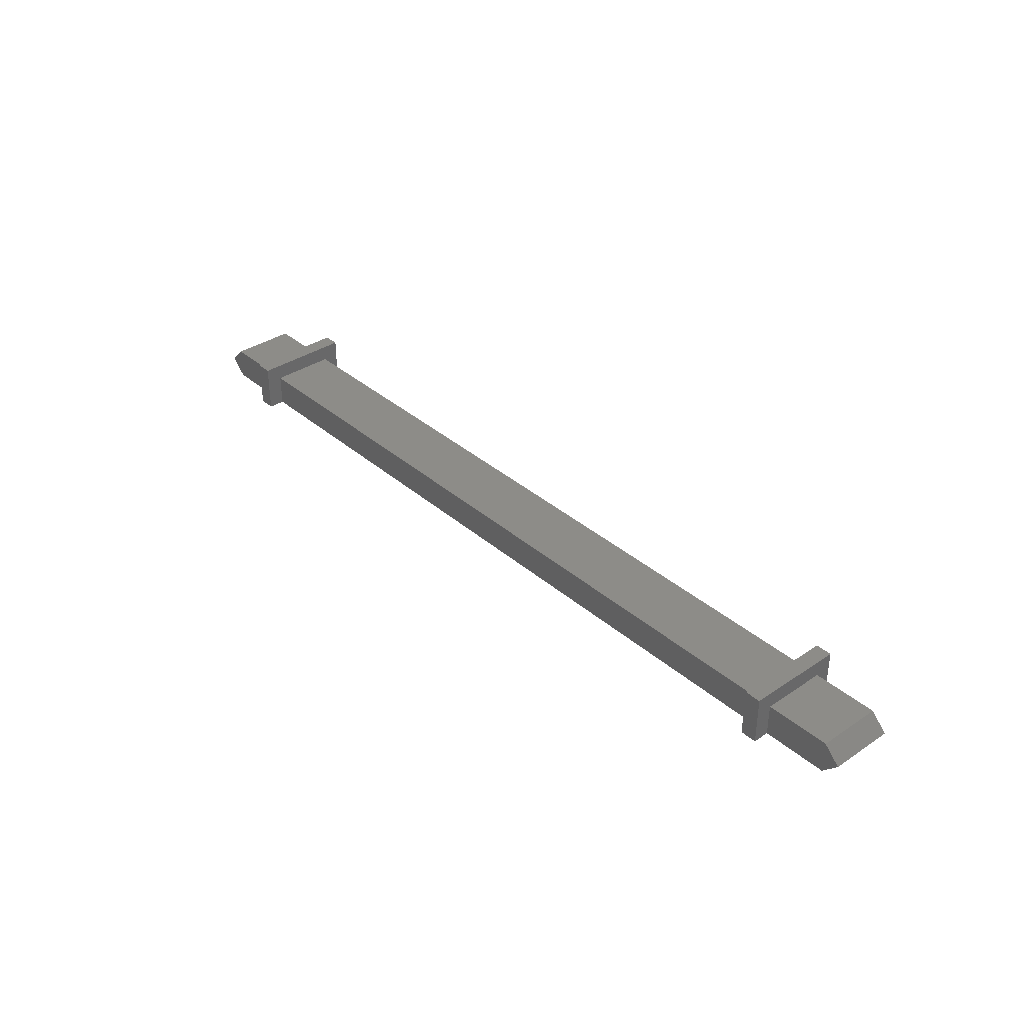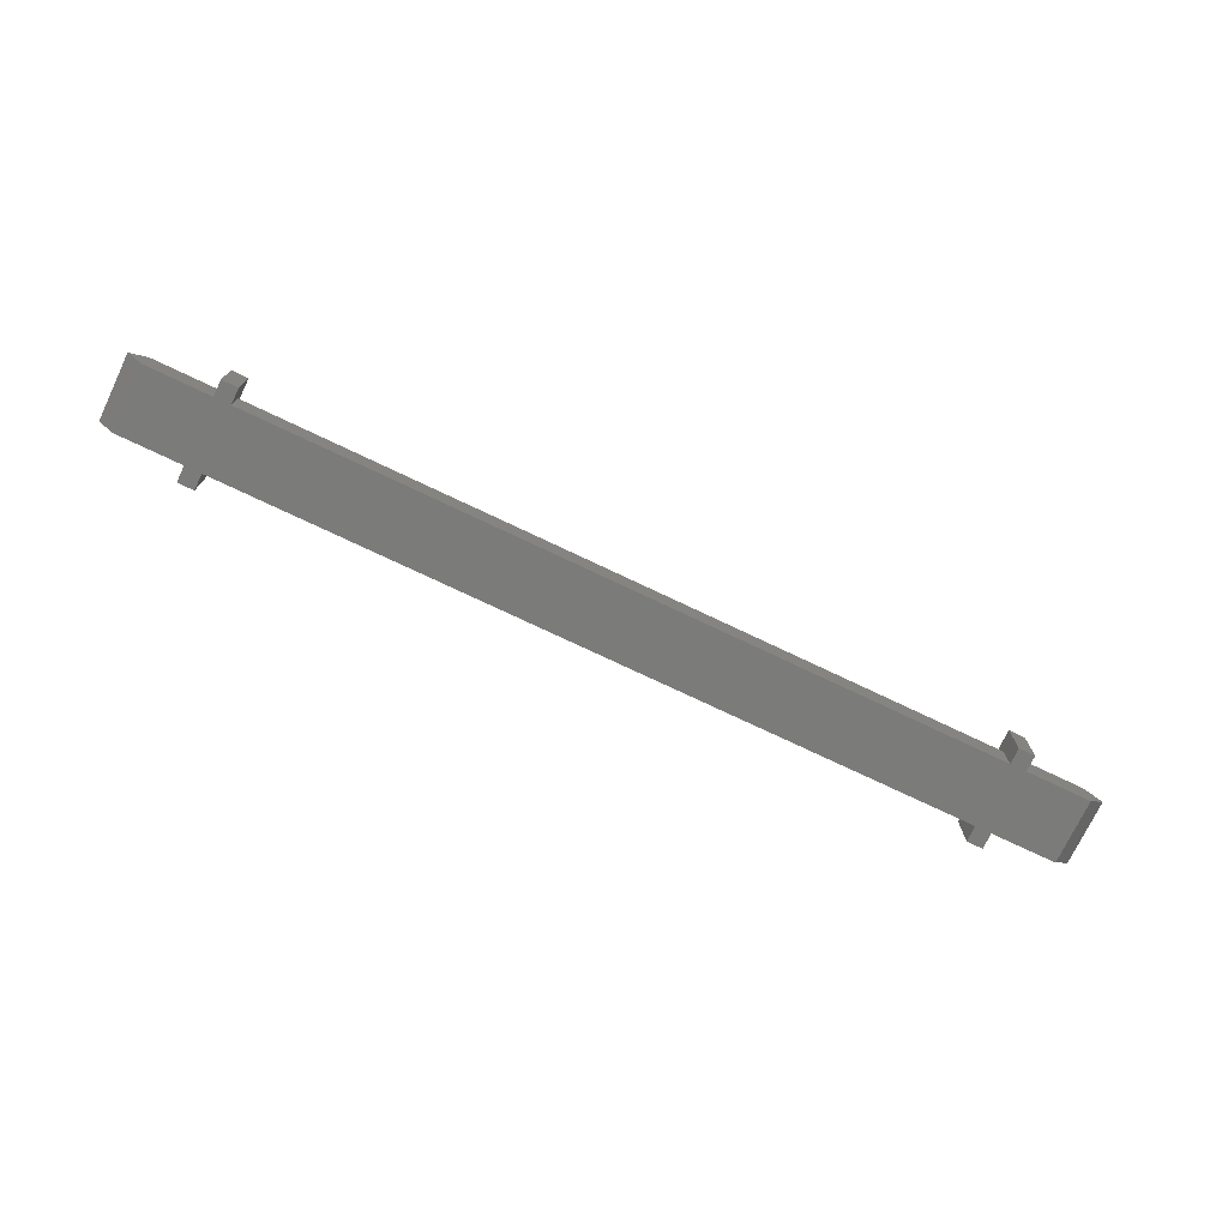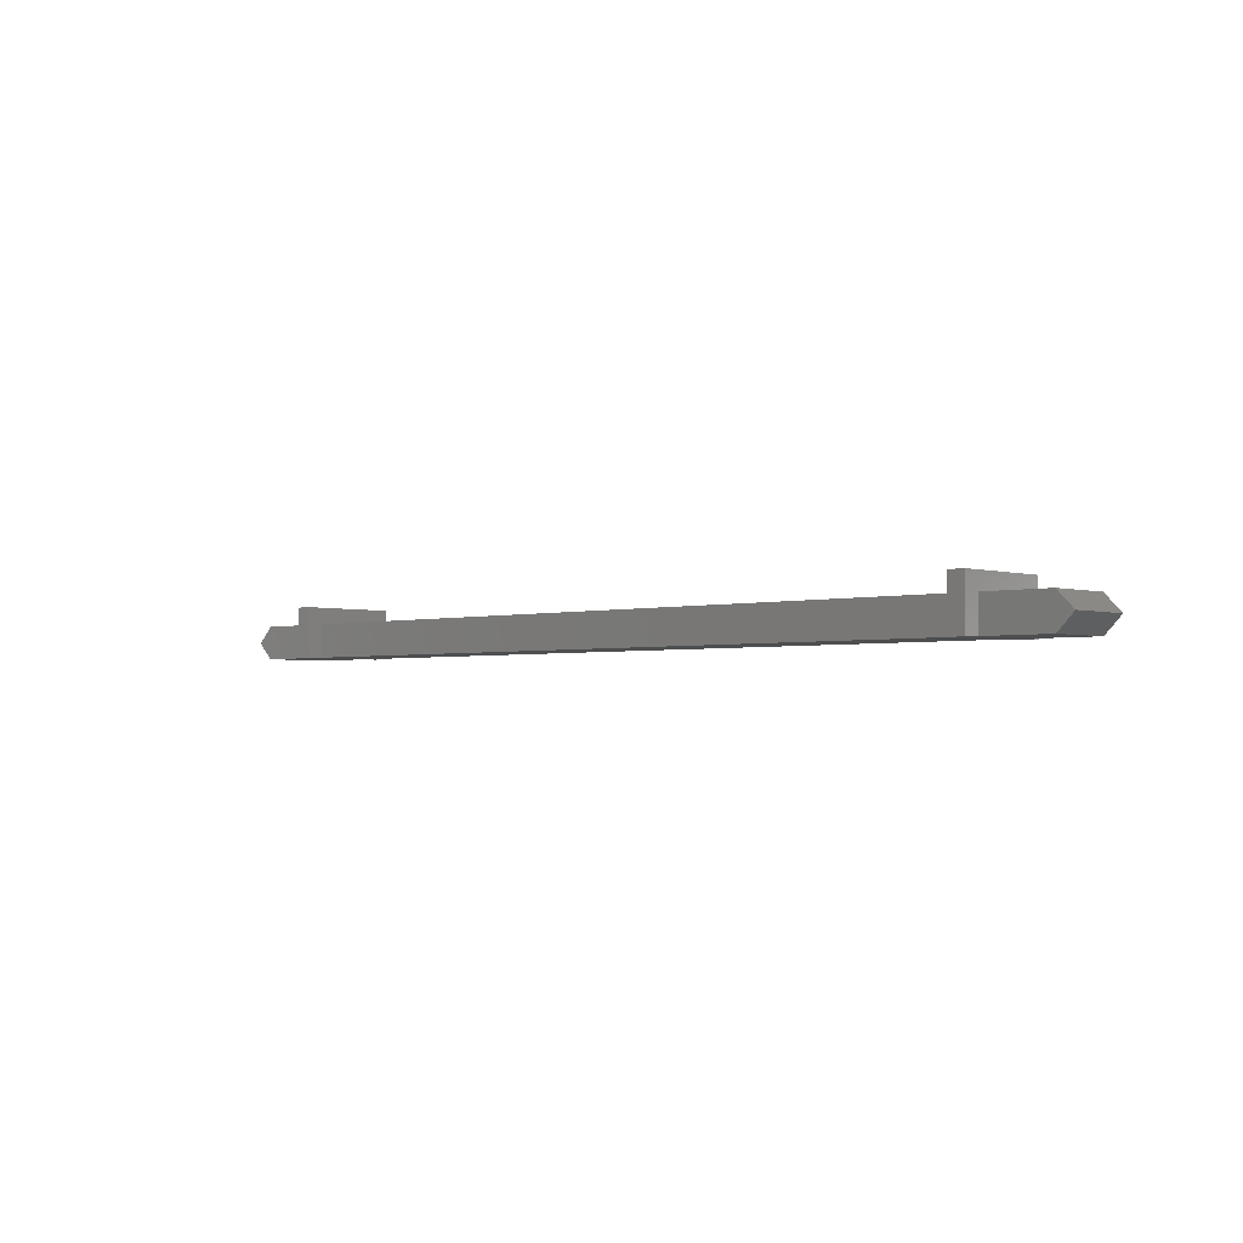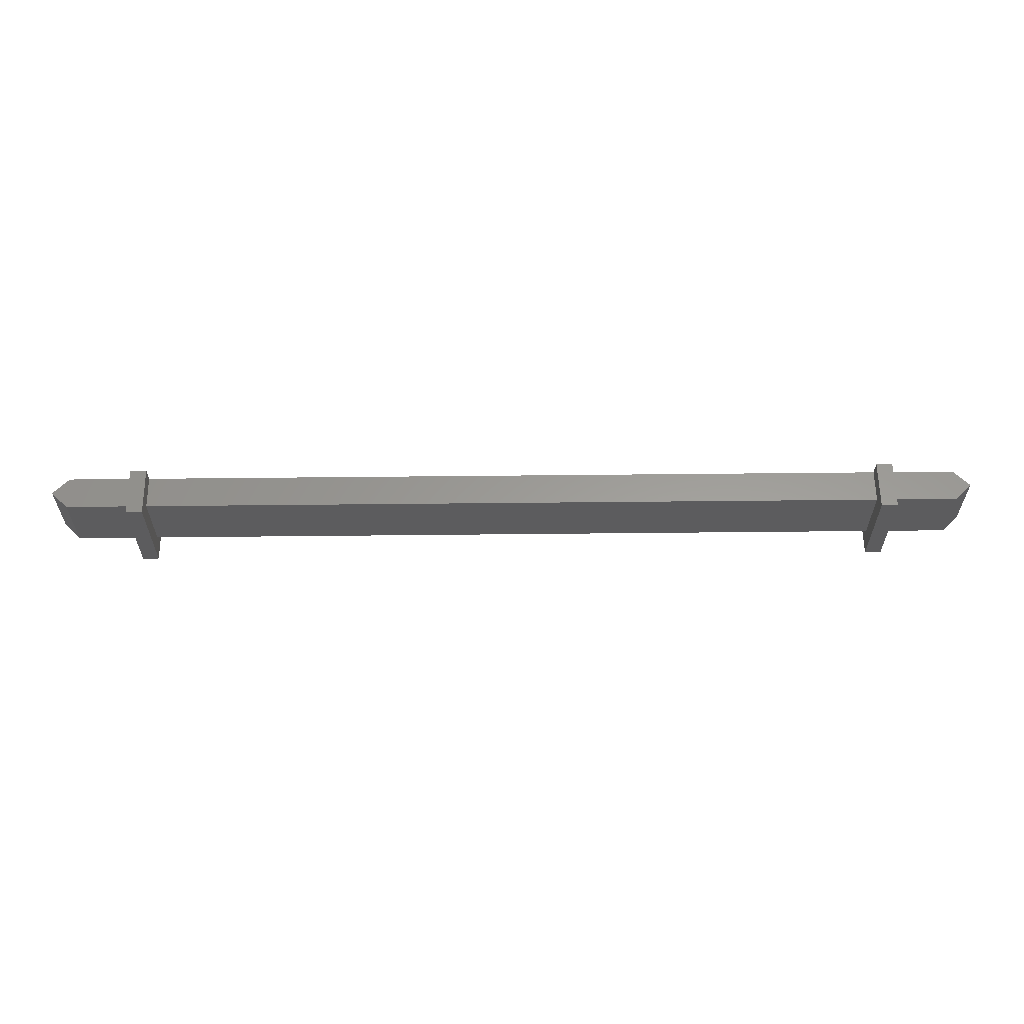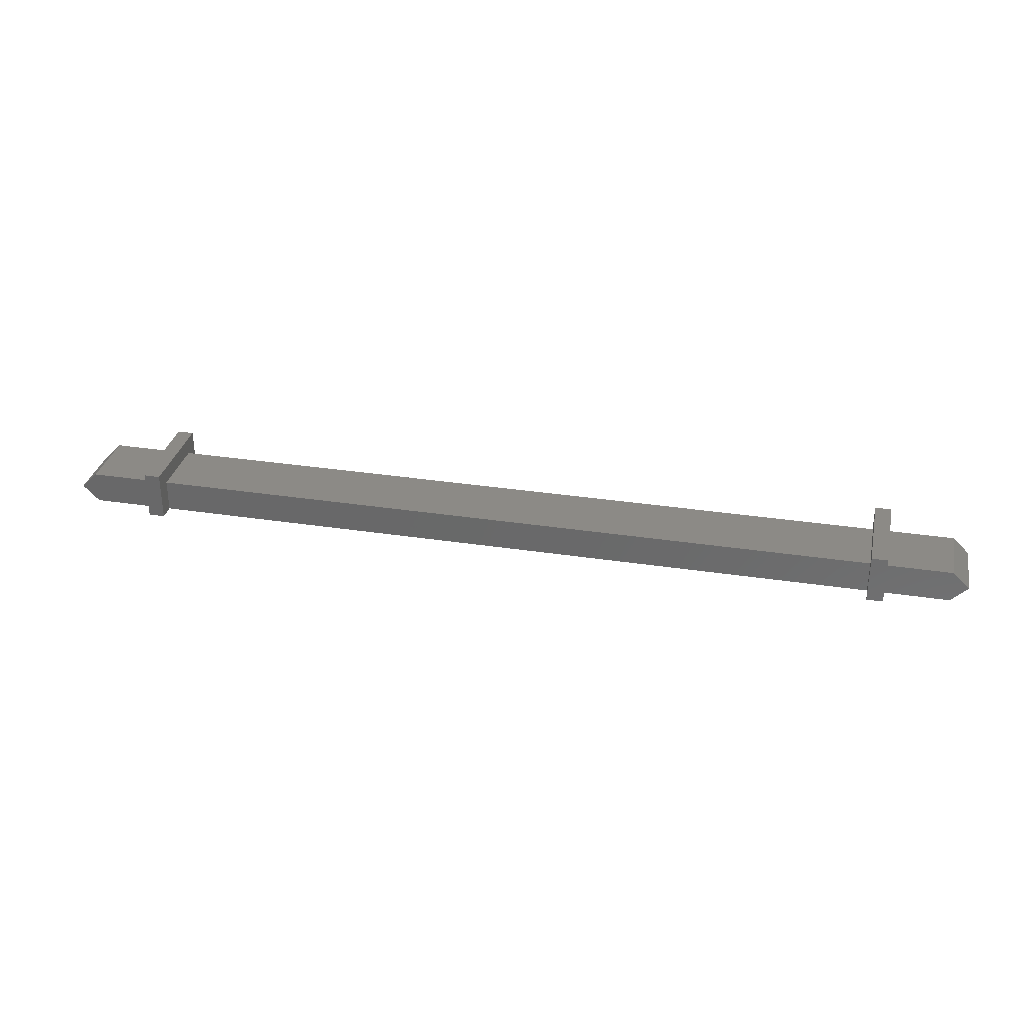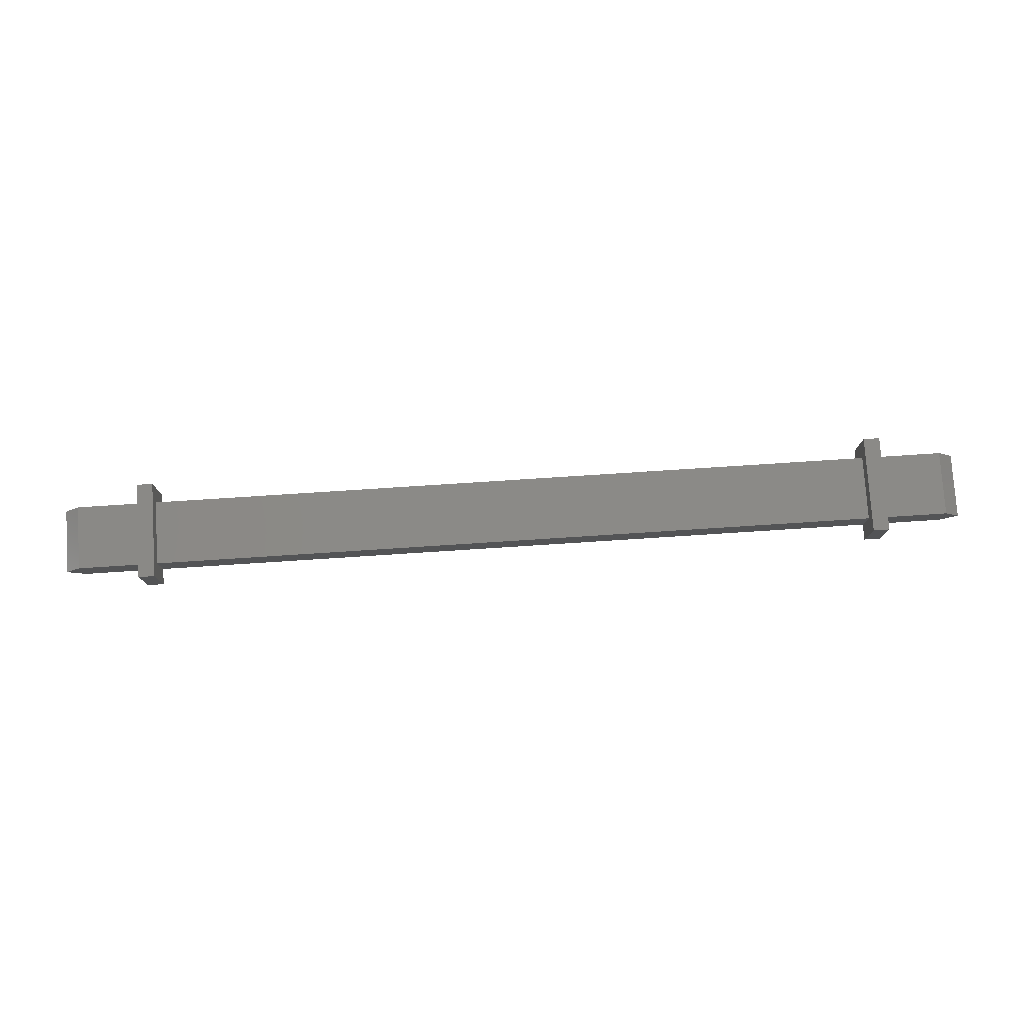
<metadata>
{"format":"stl","ext":"stl","renderer":"f3d","projection":"perspective","resolution":1024,"background":"white","views":[{"elev":35.7,"azim":48.5,"up":"+Z"},{"elev":-74.1,"azim":-25.5,"up":"+Z"},{"elev":-2.7,"azim":43.4,"up":"+Z"},{"elev":60.0,"azim":-0.6,"up":"+Y"},{"elev":31.8,"azim":12.2,"up":"+Z"},{"elev":77.9,"azim":176.3,"up":"+Z"}]}
</metadata>
<code>
# stl→obj: 44 verts, 84 faces
v -283.6 -20 5
v -278.6 0 10
v -283.6 0 5
v -278.6 -20 10
v -278.6 0 0
v -258.6 0 10
v -258.6 0 0
v 0 0 0
v 0 0 10
v 5 0 5
v -20 0 10
v -20 0 0
v -25 0 0
v -253.6 0 10
v -25 0 10
v -253.6 0 0
v 5 -20 5
v 0 -20 0
v 0 -20 10
v -20 -20 10
v -20 -20 0
v -278.6 -20 0
v -258.6 -20 10
v -258.6 -20 0
v -253.6 -20 0
v -25 -20 10
v -253.6 -20 10
v -25 -20 0
v -253.6 -25 0
v -258.6 -25 0
v -253.6 5 0
v -258.6 5 0
v -20 -25 0
v -25 -25 0
v -20 5 0
v -25 5 0
v -25 5 15
v -20 5 15
v -258.6 5 15
v -253.6 5 15
v -20 -25 15
v -25 -25 15
v -253.6 -25 15
v -258.6 -25 15
f 1 2 3
f 2 1 4
f 5 2 6
f 5 6 7
f 2 5 3
f 8 9 10
f 9 8 11
f 11 8 12
f 13 14 15
f 14 13 16
f 17 8 10
f 8 17 18
f 18 19 20
f 18 20 21
f 19 18 17
f 22 4 1
f 4 22 23
f 23 22 24
f 25 26 27
f 26 25 28
f 11 19 9
f 19 11 20
f 2 23 6
f 23 2 4
f 14 26 15
f 26 14 27
f 22 3 5
f 3 22 1
f 22 7 24
f 7 22 5
f 24 25 29
f 25 24 16
f 24 29 30
f 7 16 24
f 16 7 31
f 31 7 32
f 25 13 28
f 13 25 16
f 28 21 33
f 21 28 12
f 28 33 34
f 13 12 28
f 12 13 35
f 35 13 36
f 21 8 18
f 8 21 12
f 19 10 9
f 10 19 17
f 35 37 38
f 37 35 36
f 31 39 40
f 39 31 32
f 34 41 42
f 41 34 33
f 30 43 44
f 43 30 29
f 37 41 38
f 41 37 42
f 28 34 26
f 15 36 13
f 36 15 37
f 26 37 15
f 26 42 37
f 42 26 34
f 38 11 35
f 38 20 11
f 41 20 38
f 33 20 41
f 20 33 21
f 35 11 12
f 39 43 40
f 43 39 44
f 24 30 23
f 6 32 7
f 32 6 39
f 23 39 6
f 23 44 39
f 44 23 30
f 40 14 31
f 40 27 14
f 43 27 40
f 29 27 43
f 27 29 25
f 31 14 16

</code>
